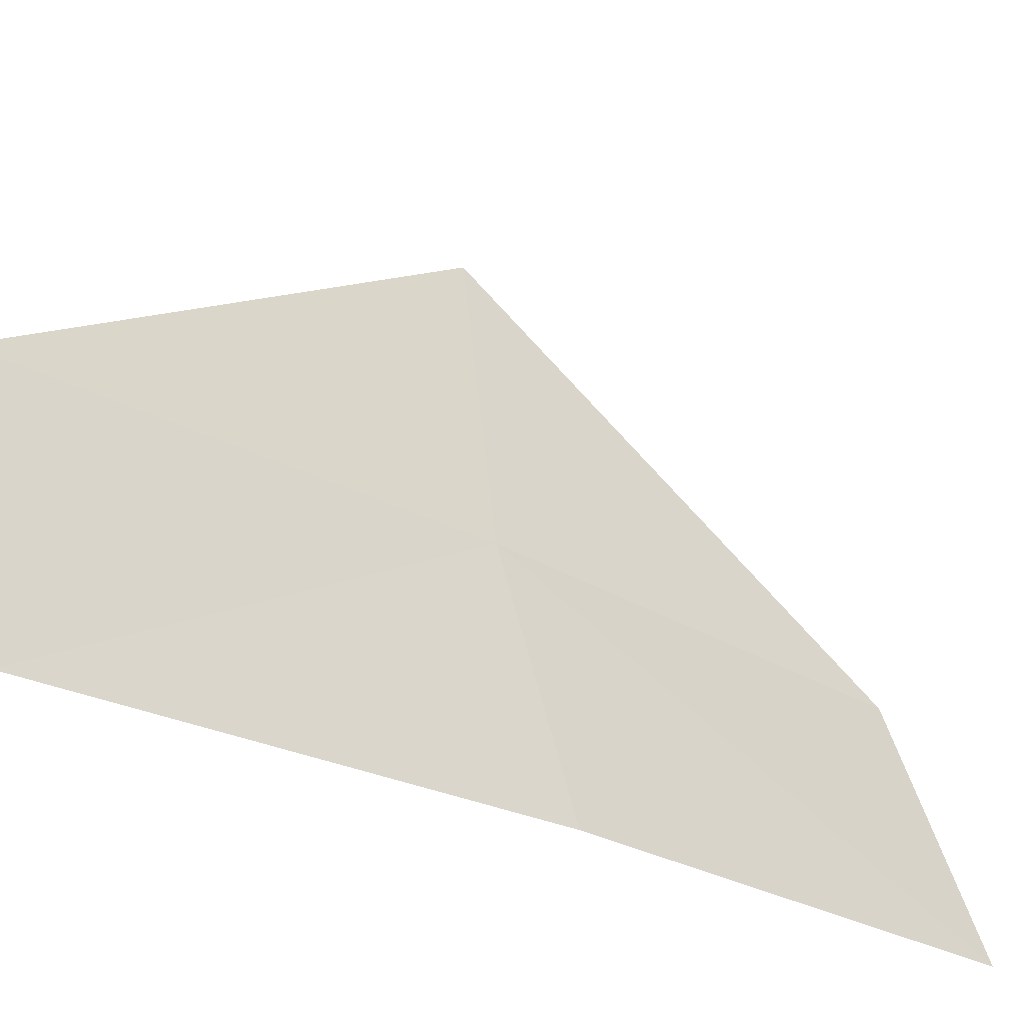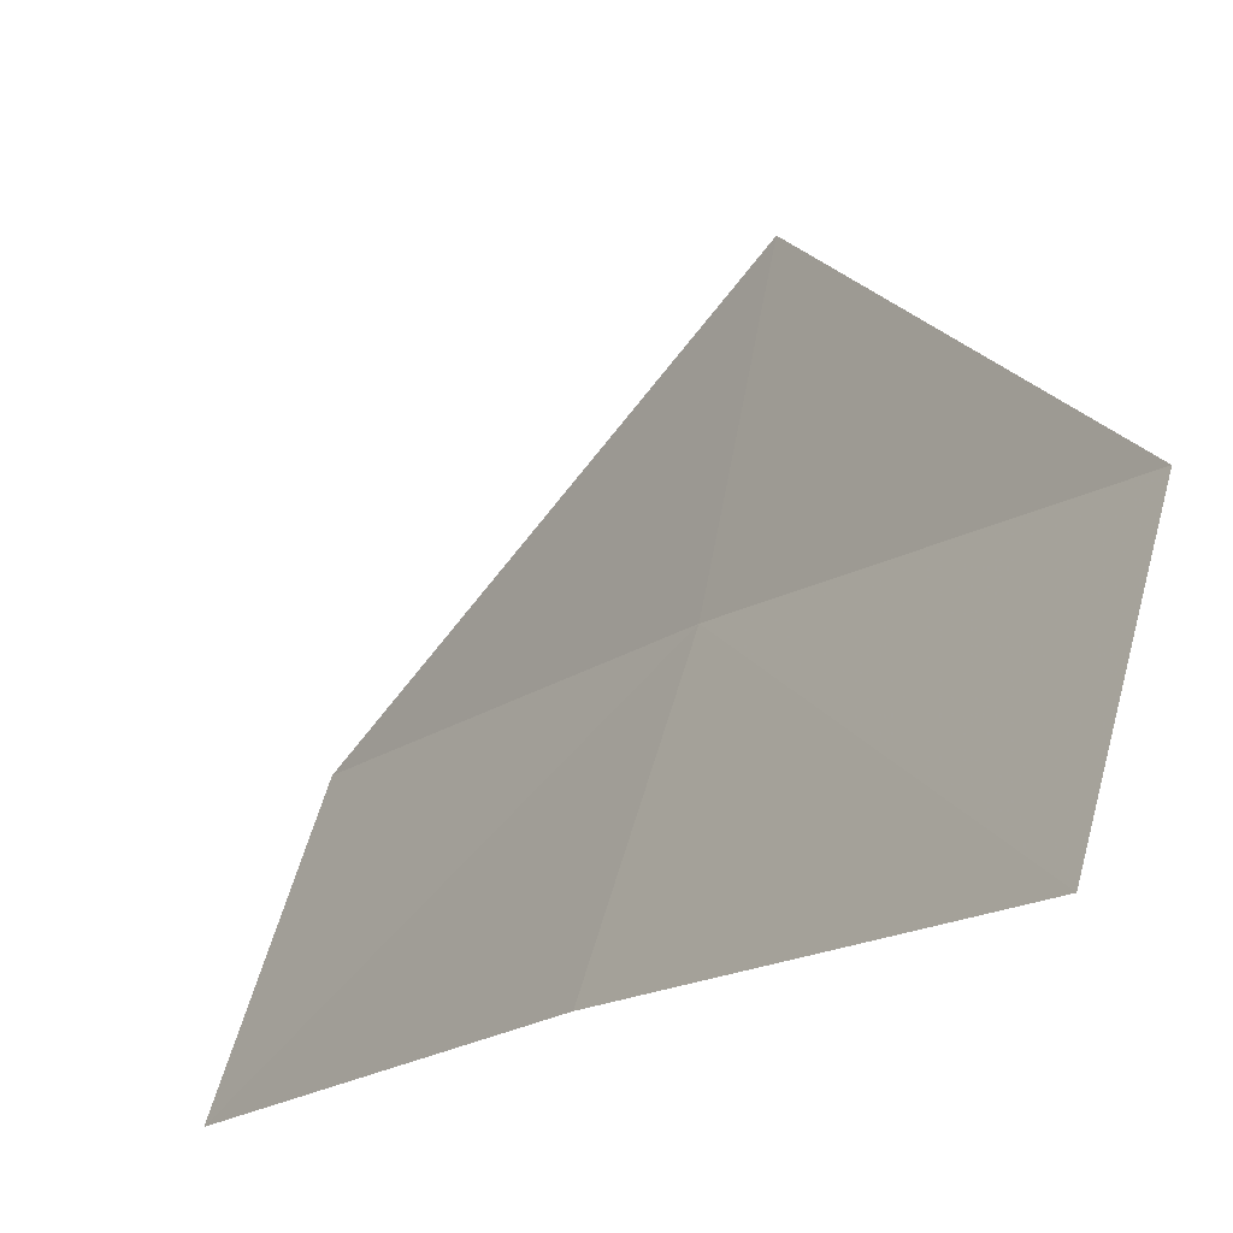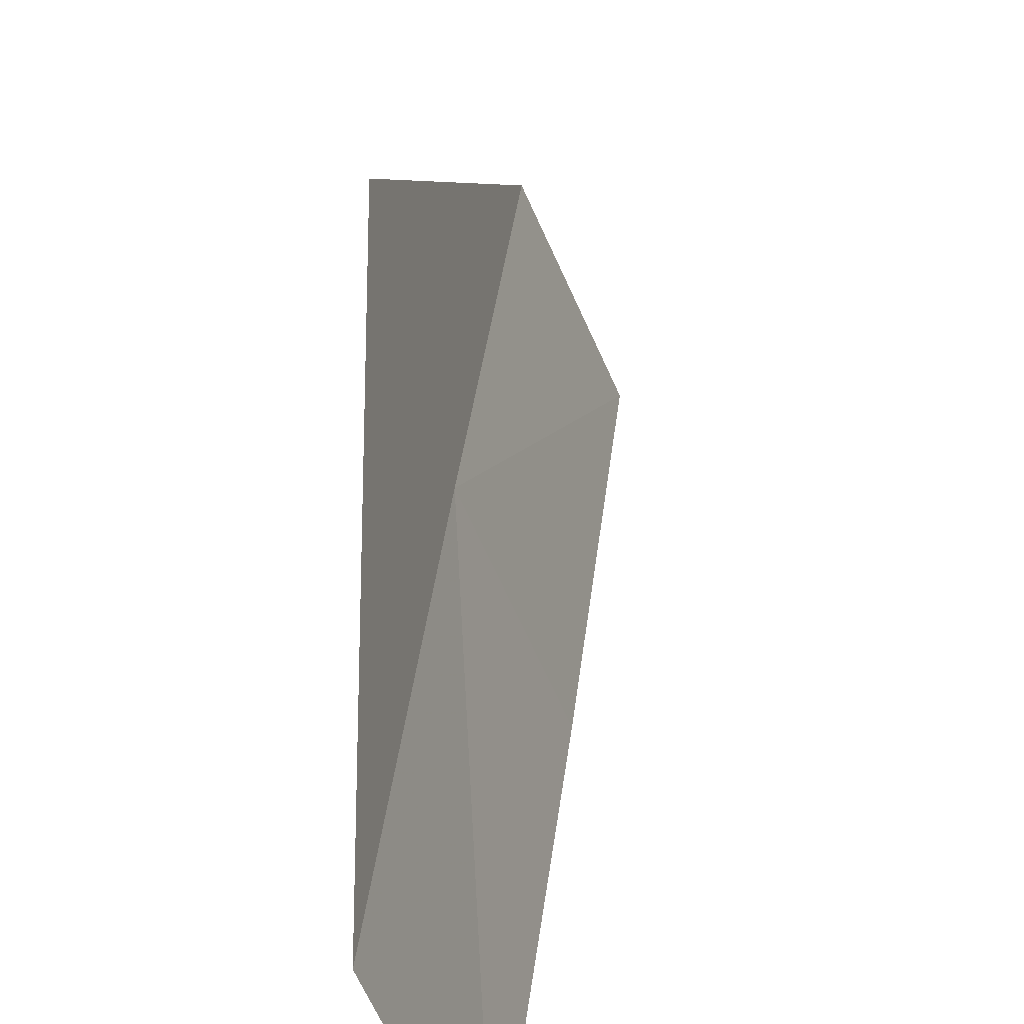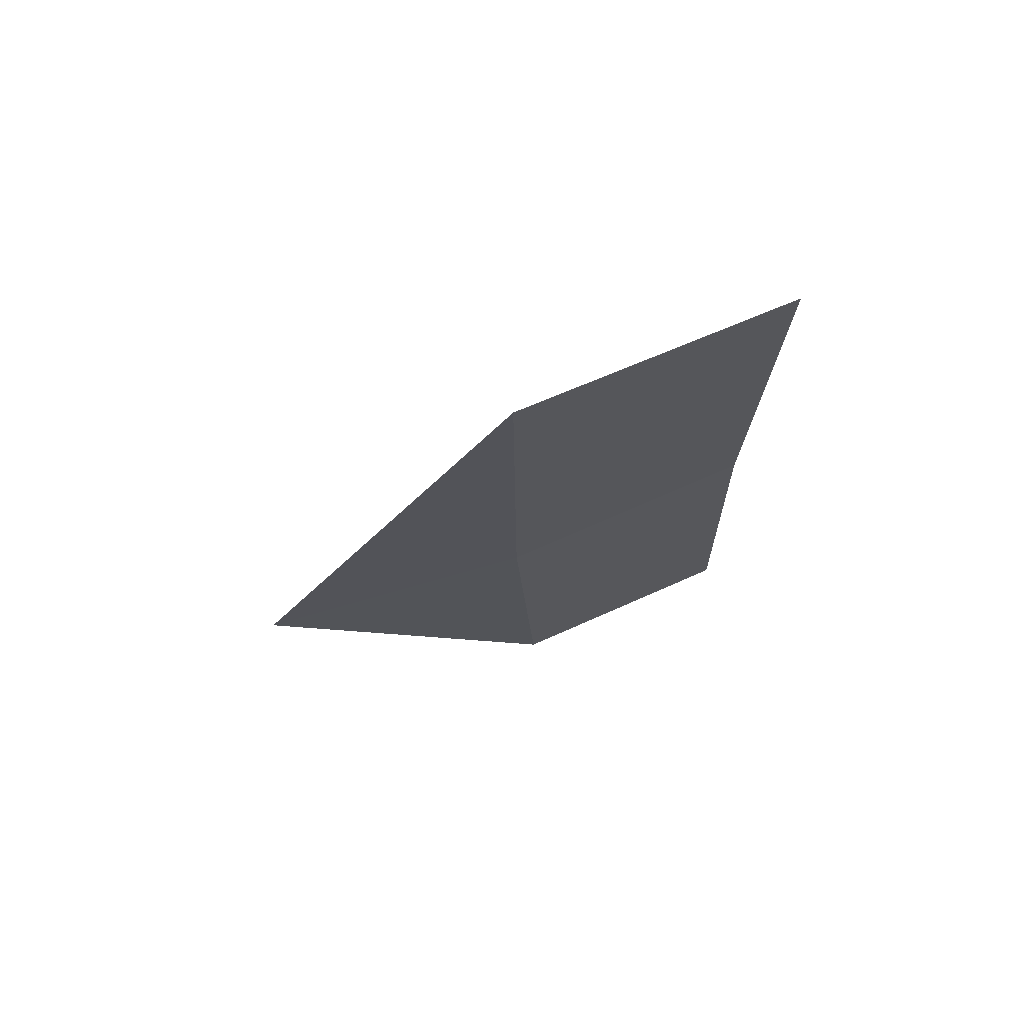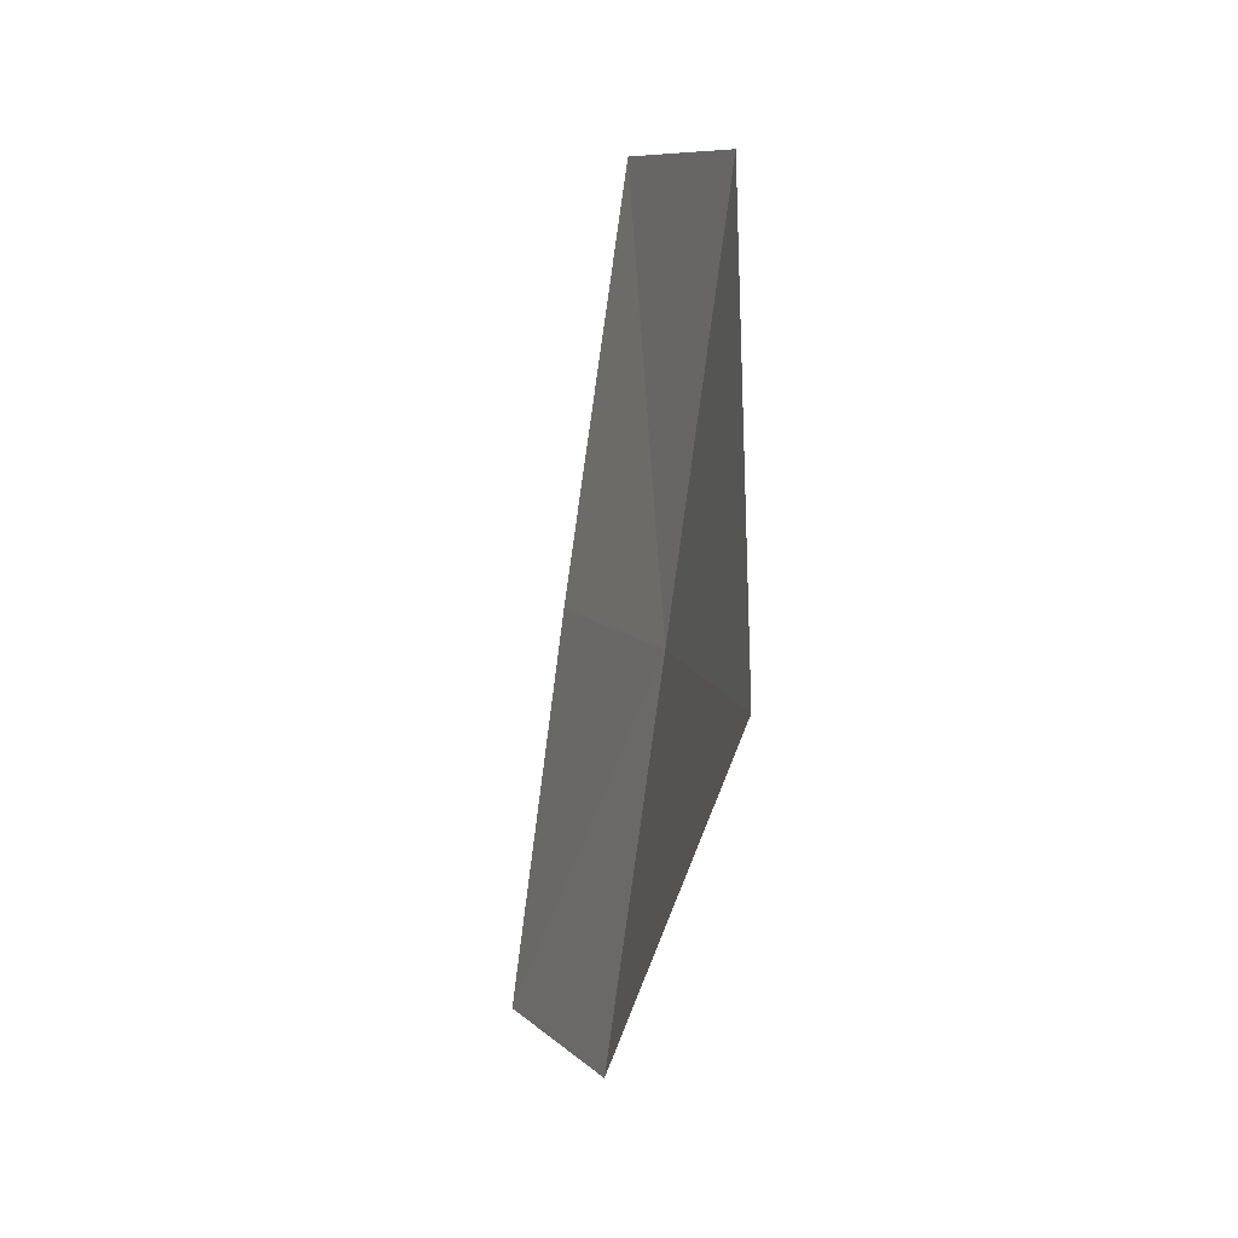
<metadata>
{"format":"obj","ext":"obj","renderer":"f3d","projection":"perspective","resolution":1024,"background":"white","views":[{"elev":-25.9,"azim":42.5,"up":"+Y"},{"elev":-18.4,"azim":137.9,"up":"+Y"},{"elev":43.4,"azim":-0.6,"up":"+Y"},{"elev":64.6,"azim":-94.0,"up":"+Z"},{"elev":6.1,"azim":178.2,"up":"+Z"}]}
</metadata>
<code>
v -641.4 -338.3 -107.9
v -641 -339.2 -107.8
v -641.3 -339.2 -106.1
v -641.6 -338.2 -106.2
v -641.6 -337.2 -108
v -640.8 -339.3 -109.5
v -641.2 -338.4 -109.5
f 1 2 3
f 1 3 4
f 1 4 5
f 1 6 2
f 1 7 6
f 1 5 7

</code>
